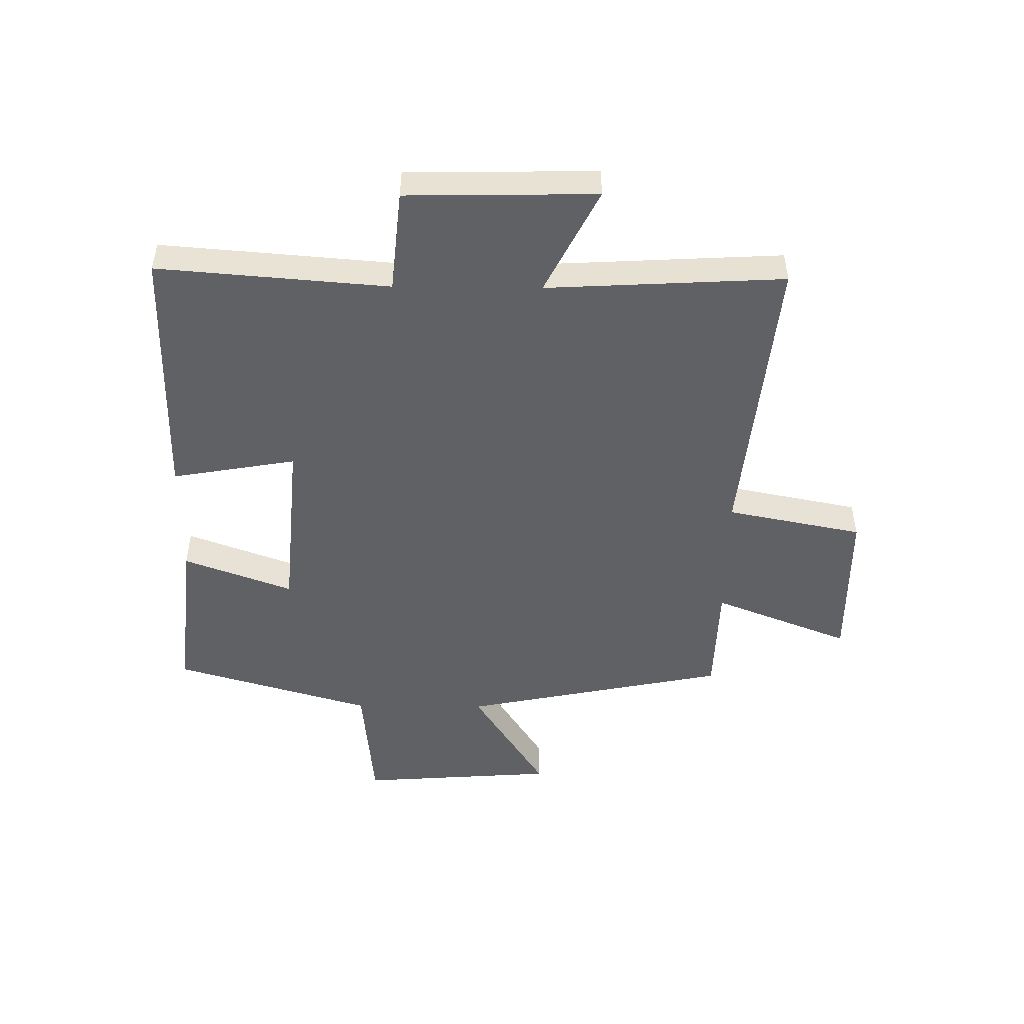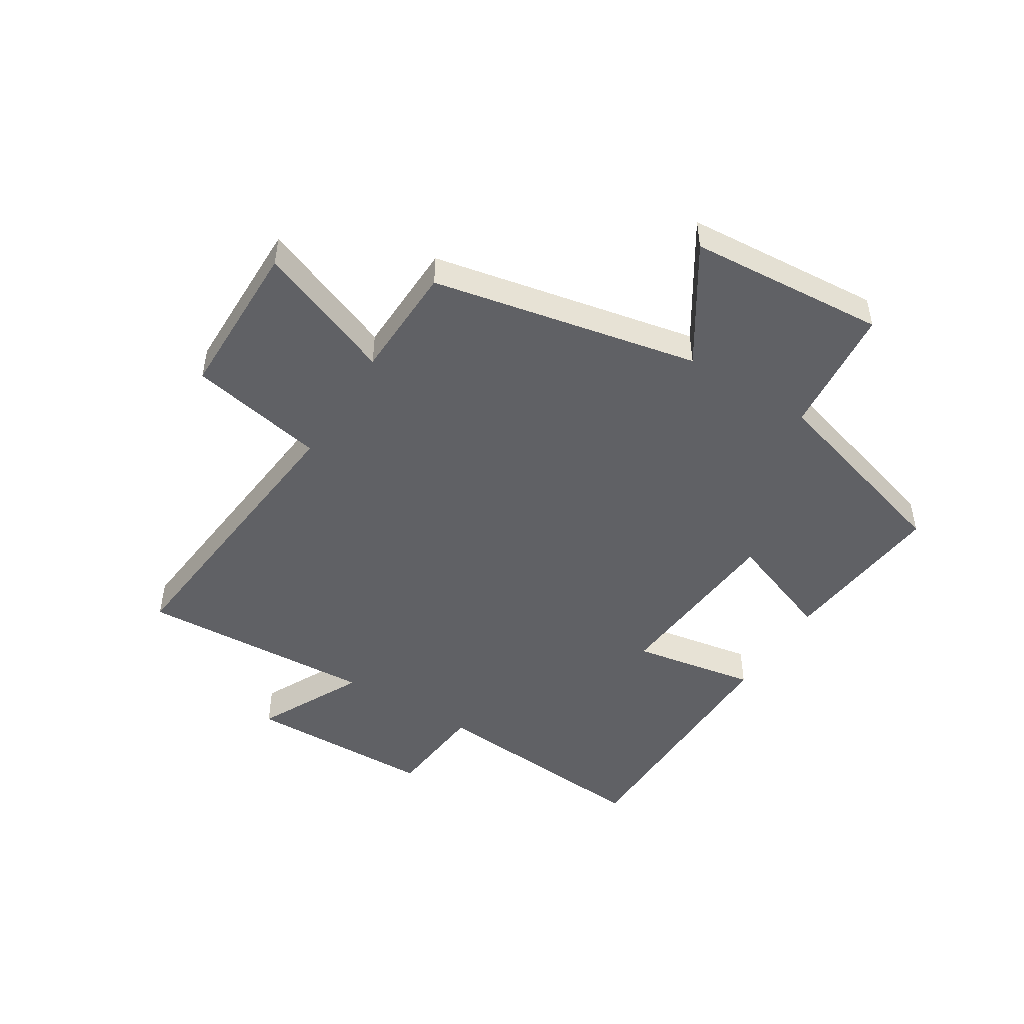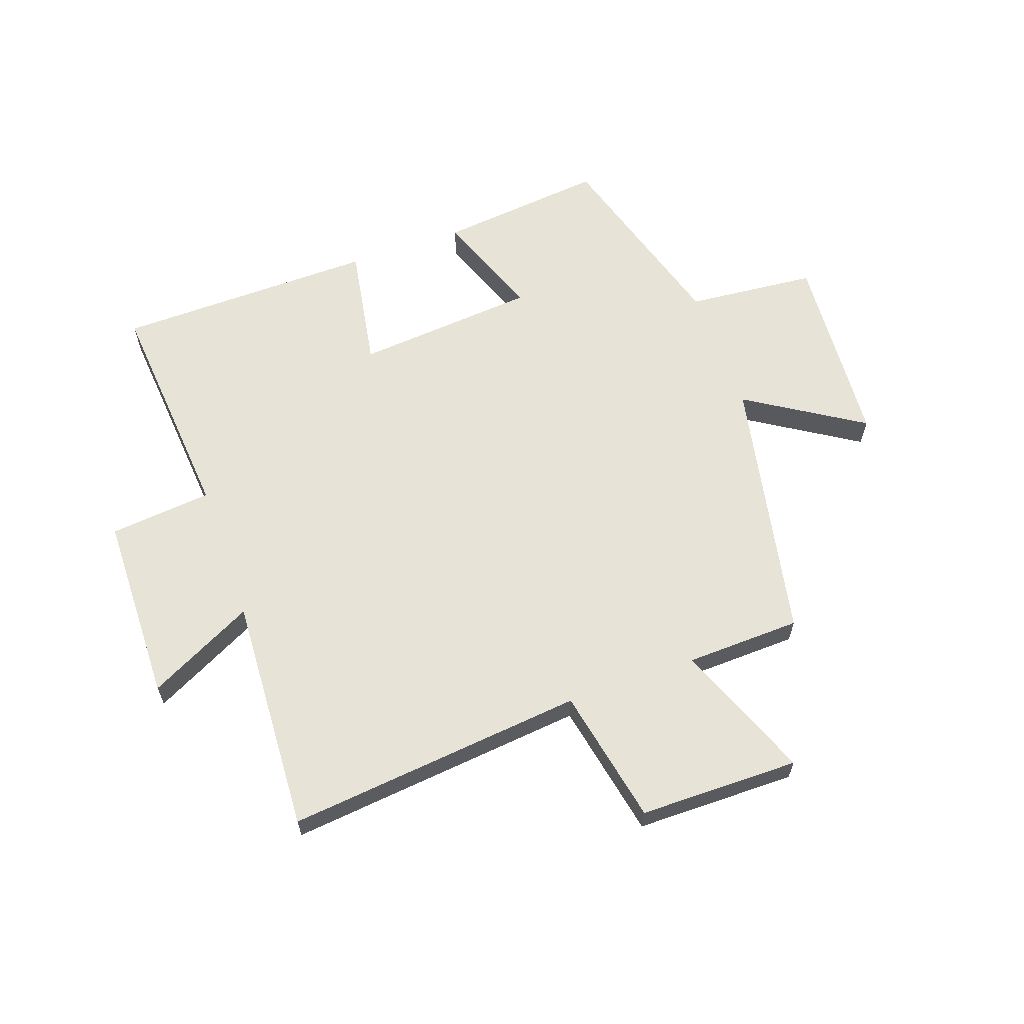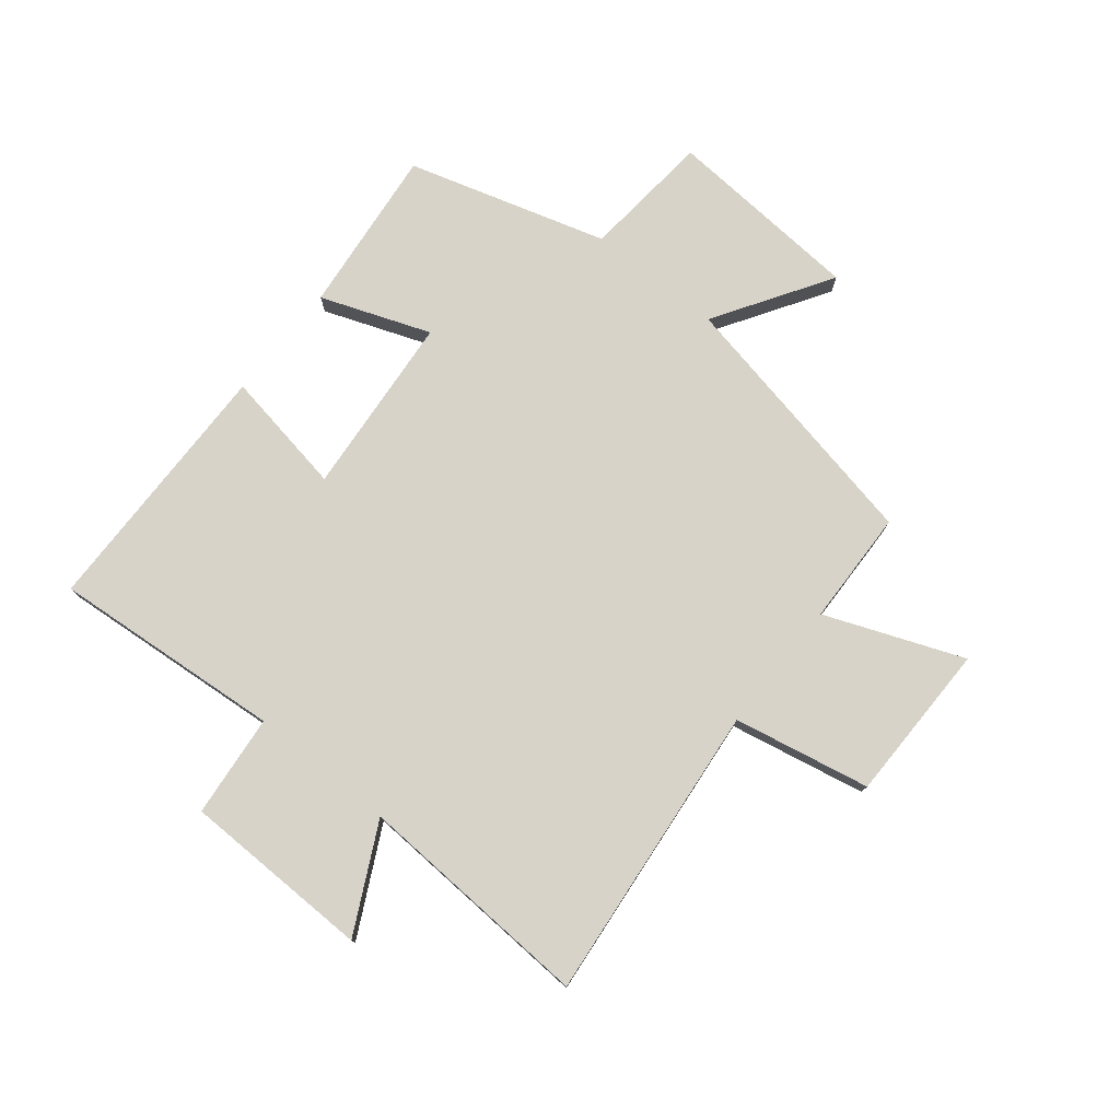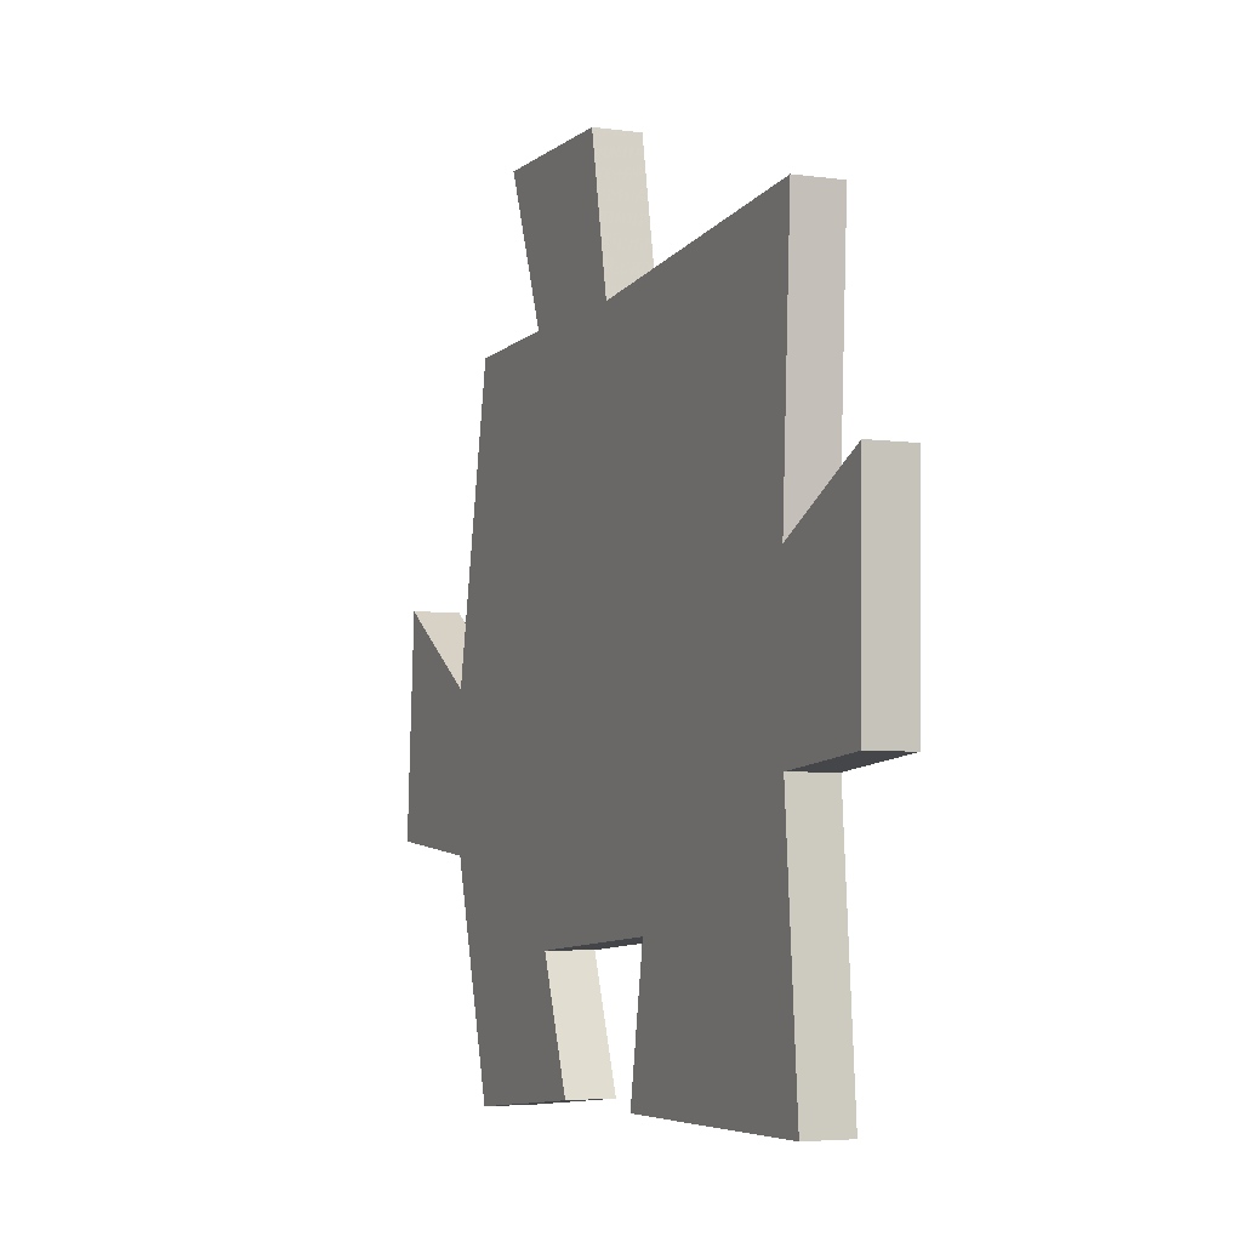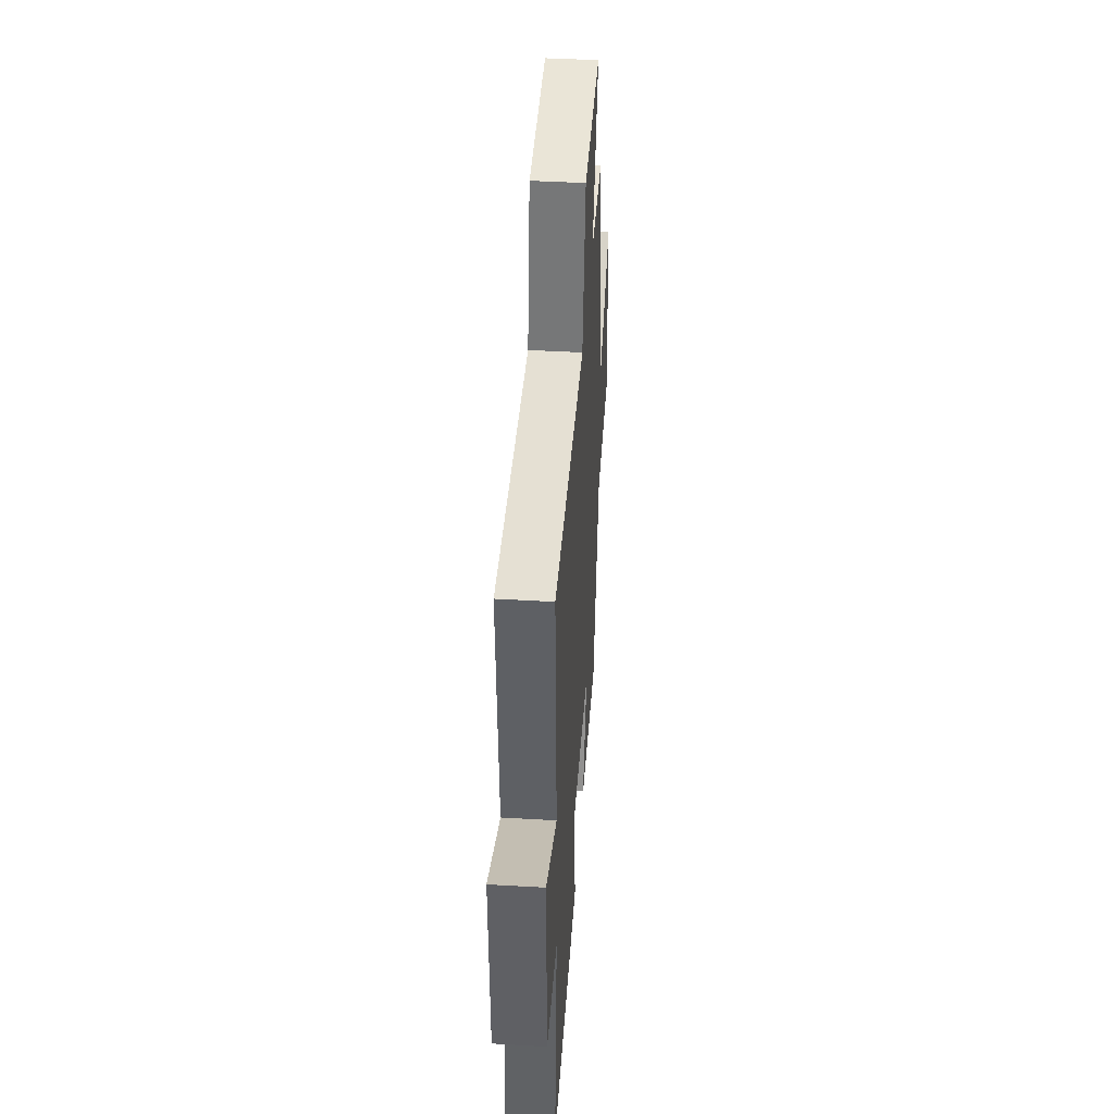
<metadata>
{"format":"obj","ext":"obj","renderer":"f3d","projection":"perspective","resolution":1024,"background":"white","views":[{"elev":-49.1,"azim":-90.6,"up":"+Y"},{"elev":-48.2,"azim":58.1,"up":"+Y"},{"elev":62.4,"azim":-19.6,"up":"+Y"},{"elev":77.1,"azim":-51.2,"up":"+Y"},{"elev":-4.6,"azim":-113.6,"up":"+Z"},{"elev":43.7,"azim":-86.1,"up":"+Z"}]}
</metadata>
<code>
v 0.408 0.07 0.494
v 0.5 0.07 0.04
v 0.697 0.07 0.165
v 0.721 0.07 -0.171
v 0.5 0.07 -0.192
v 0.401 0.07 -0.53
v 0.116 0.07 -0.5
v 0.185 0.07 -0.314
v -0.125 0.07 -0.288
v -0.088 0.07 -0.5
v -0.532 0.07 -0.494
v -0.5 0.07 -0.101
v -0.675 0.07 -0.084
v -0.681 0.07 0.238
v -0.5 0.07 0.147
v -0.522 0.07 0.551
v -0.014 0.07 0.5
v 0.032 0.07 0.732
v 0.304 0.07 0.734
v 0.212 0.07 0.5
v 0.408 0 0.494
v 0.5 0 0.04
v 0.697 0 0.165
v 0.721 0 -0.171
v 0.5 0 -0.192
v 0.401 0 -0.53
v 0.116 0 -0.5
v 0.185 0 -0.314
v -0.125 0 -0.288
v -0.088 0 -0.5
v -0.532 0 -0.494
v -0.5 0 -0.101
v -0.675 0 -0.084
v -0.681 0 0.238
v -0.5 0 0.147
v -0.522 0 0.551
v -0.014 0 0.5
v 0.032 0 0.732
v 0.304 0 0.734
v 0.212 0 0.5
f 17 18 19 20
f 17 20 1 2
f 15 16 17 2
f 12 13 14 15
f 12 15 2
f 9 10 11 12
f 8 9 12 2
f 7 8 2
f 6 7 2
f 5 6 2
f 2 3 4 5
f 40 39 38 37
f 22 21 40 37
f 22 37 36 35
f 35 34 33 32
f 22 35 32
f 32 31 30 29
f 22 32 29 28
f 22 28 27
f 22 27 26
f 22 26 25
f 25 24 23 22
f 1 21 22 2
f 2 22 23 3
f 3 23 24 4
f 4 24 25 5
f 5 25 26 6
f 6 26 27 7
f 7 27 28 8
f 8 28 29 9
f 9 29 30 10
f 10 30 31 11
f 11 31 32 12
f 12 32 33 13
f 13 33 34 14
f 14 34 35 15
f 15 35 36 16
f 16 36 37 17
f 17 37 38 18
f 18 38 39 19
f 19 39 40 20
f 20 40 21 1

</code>
